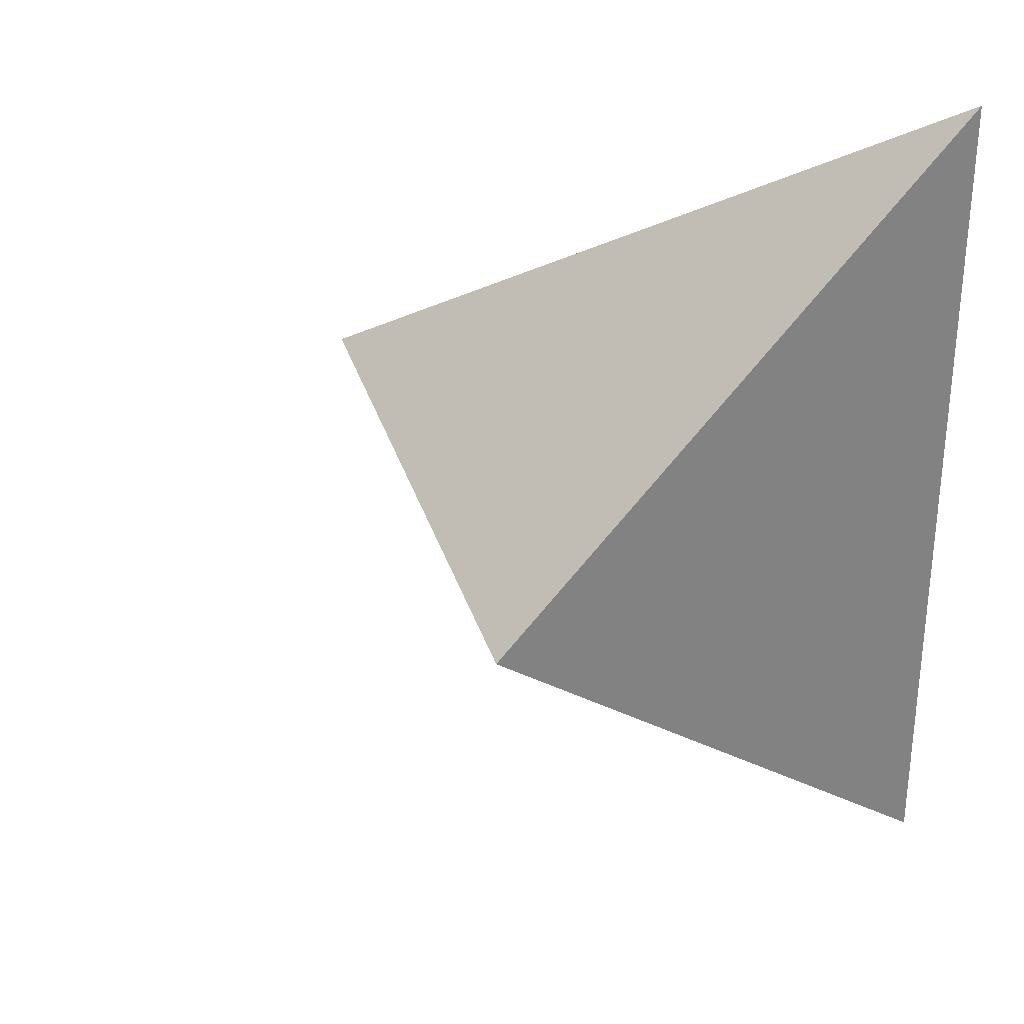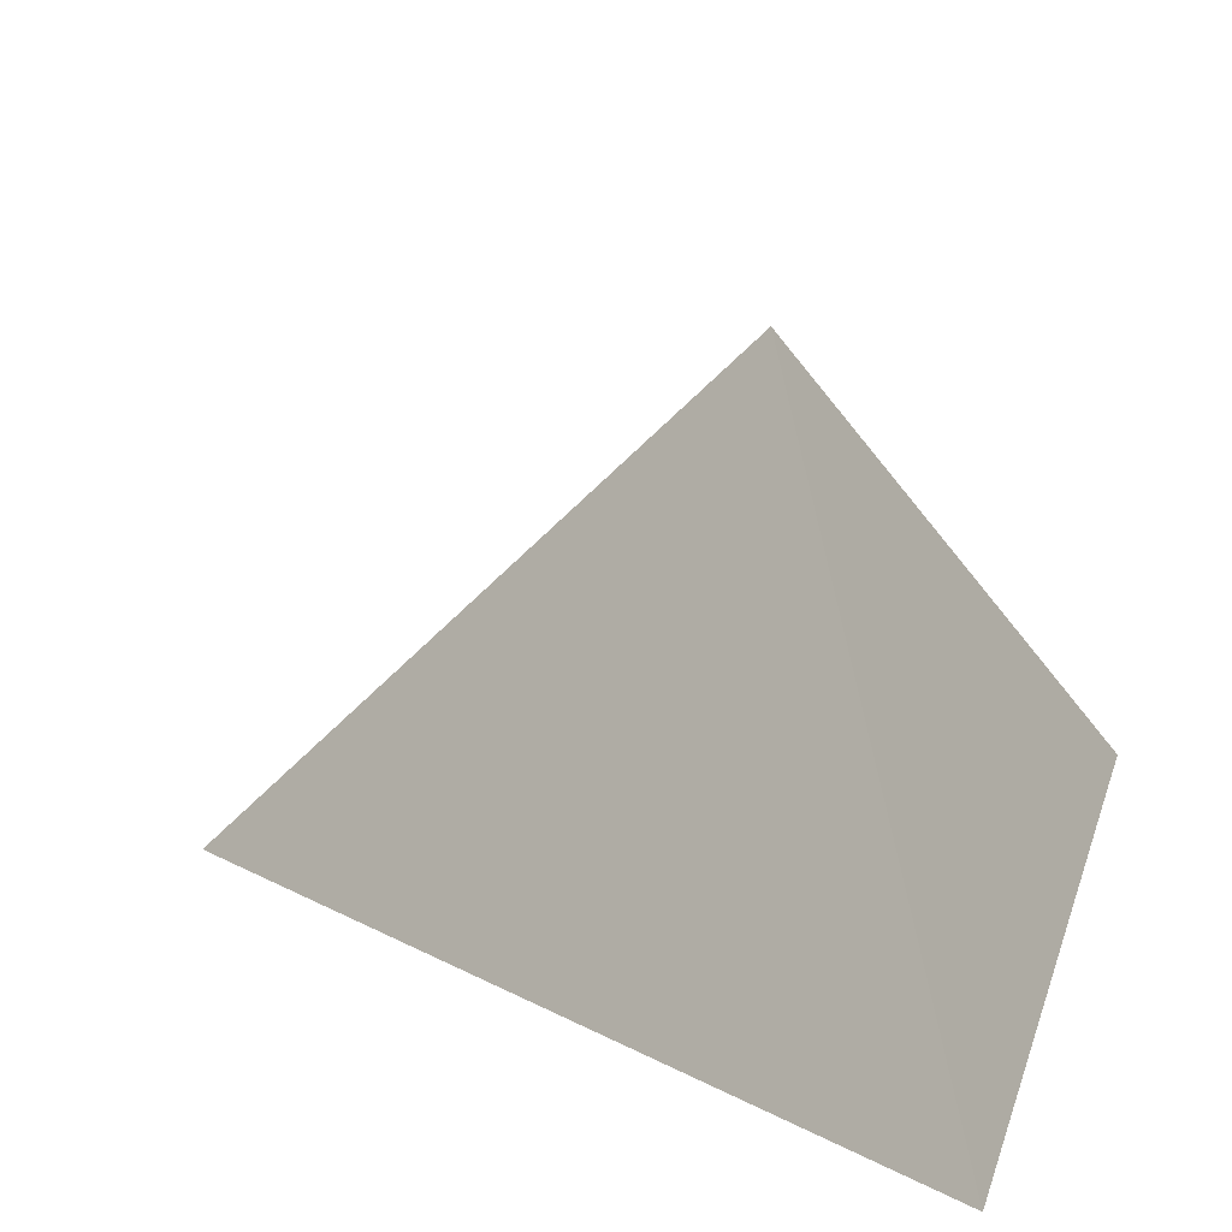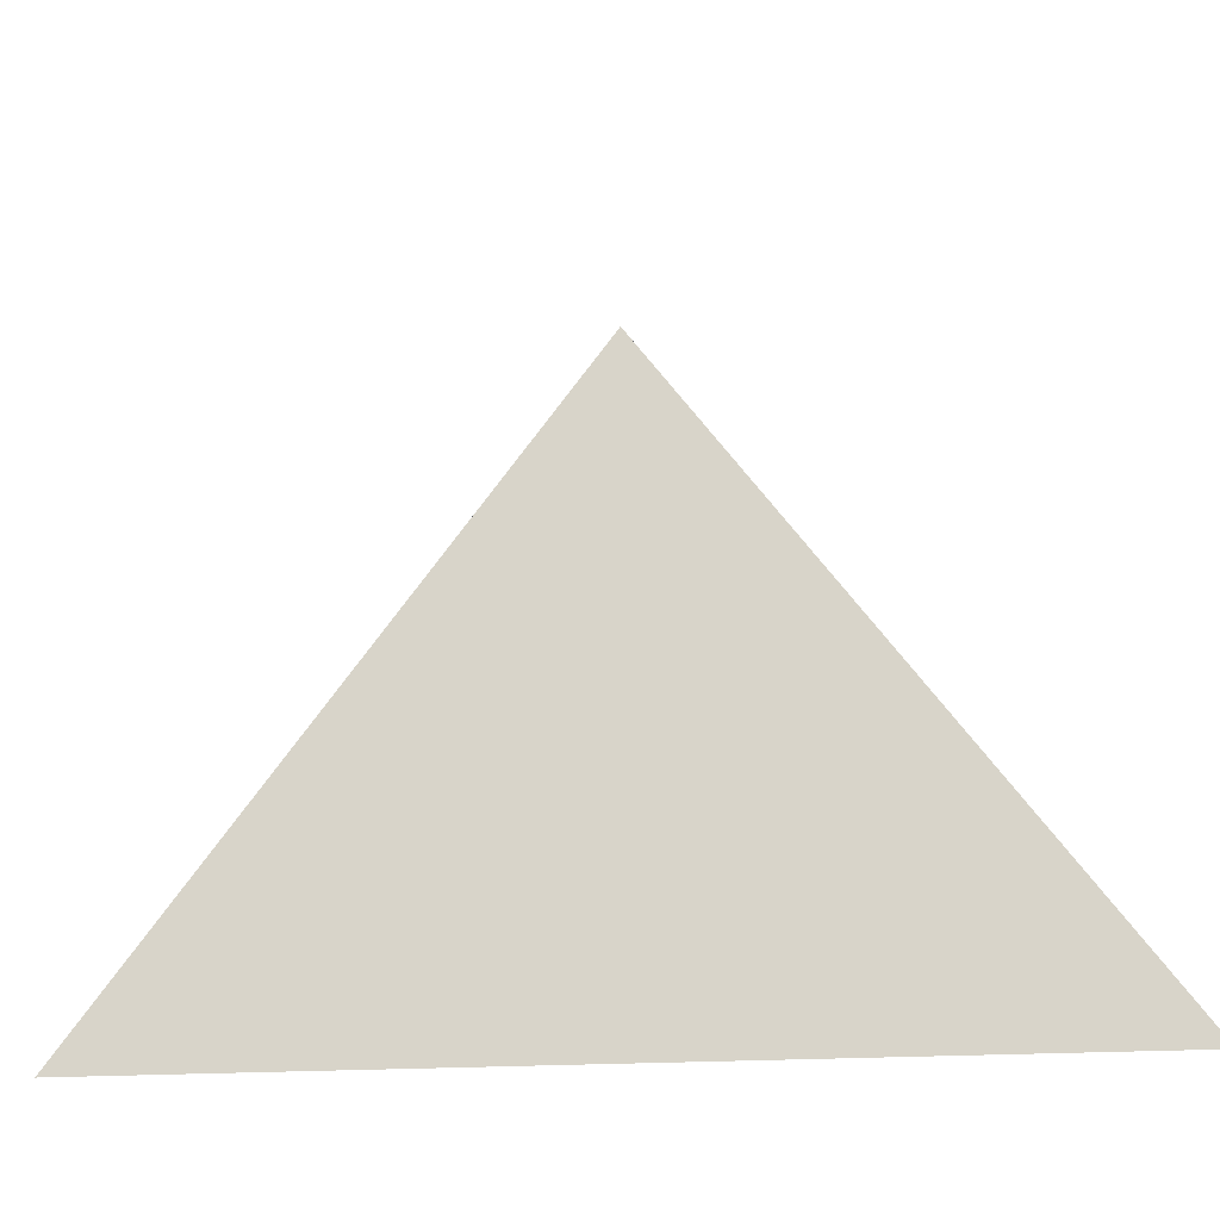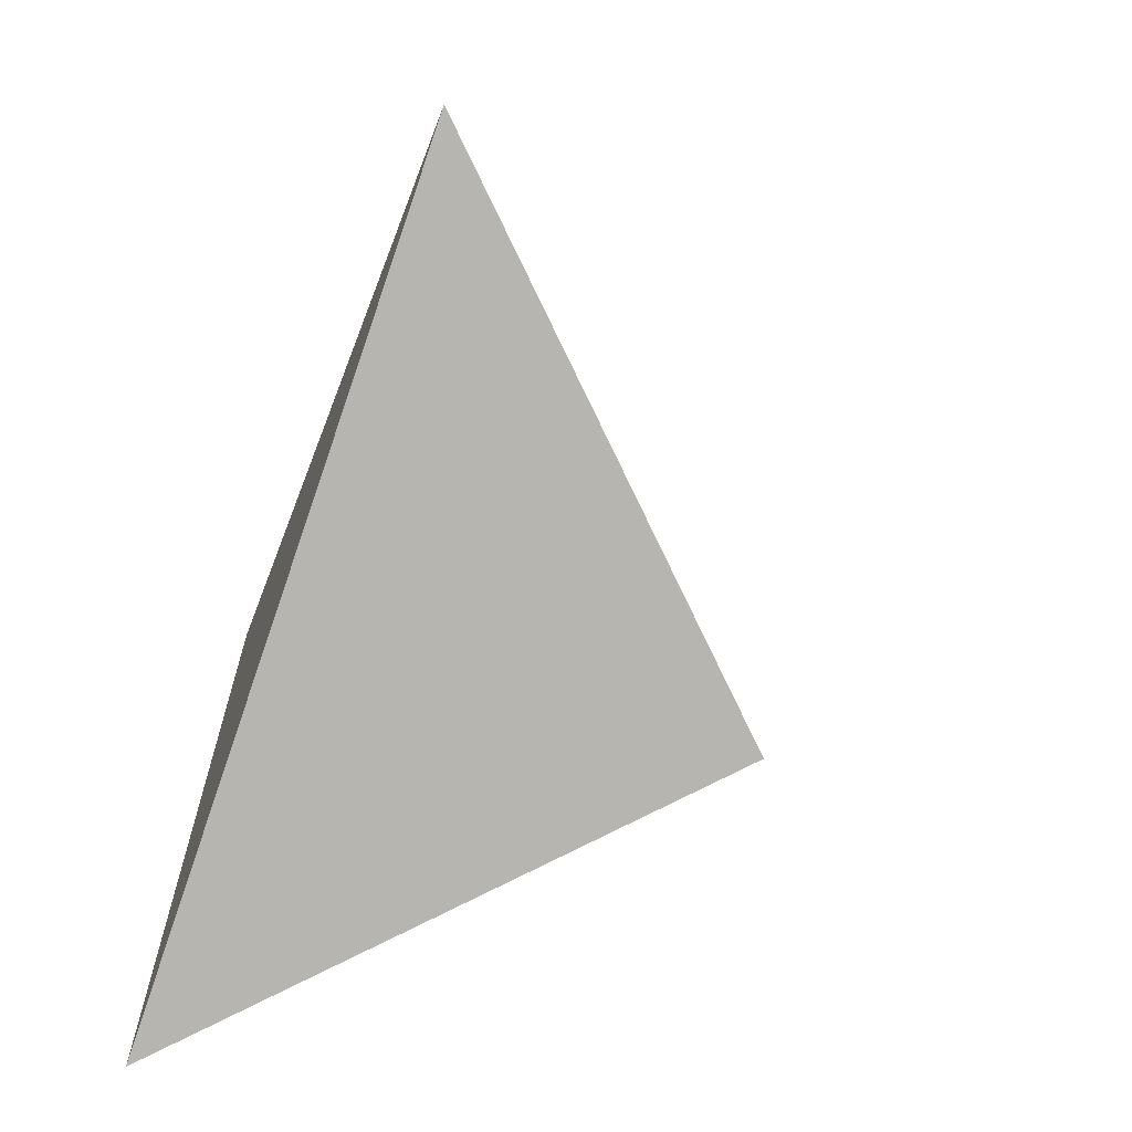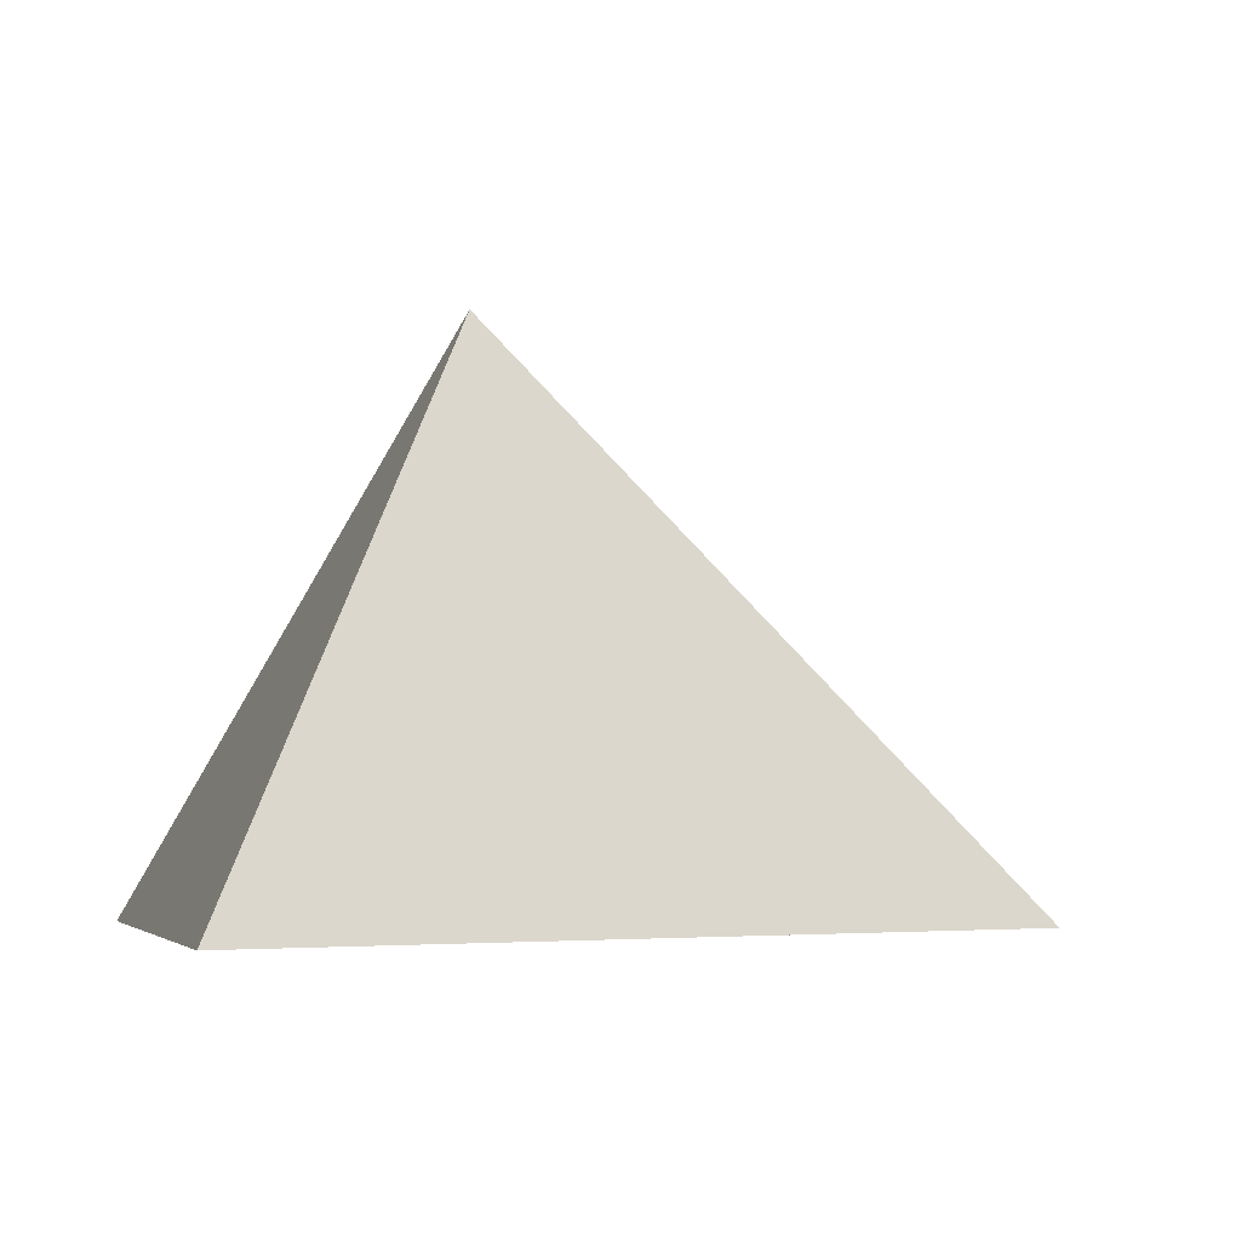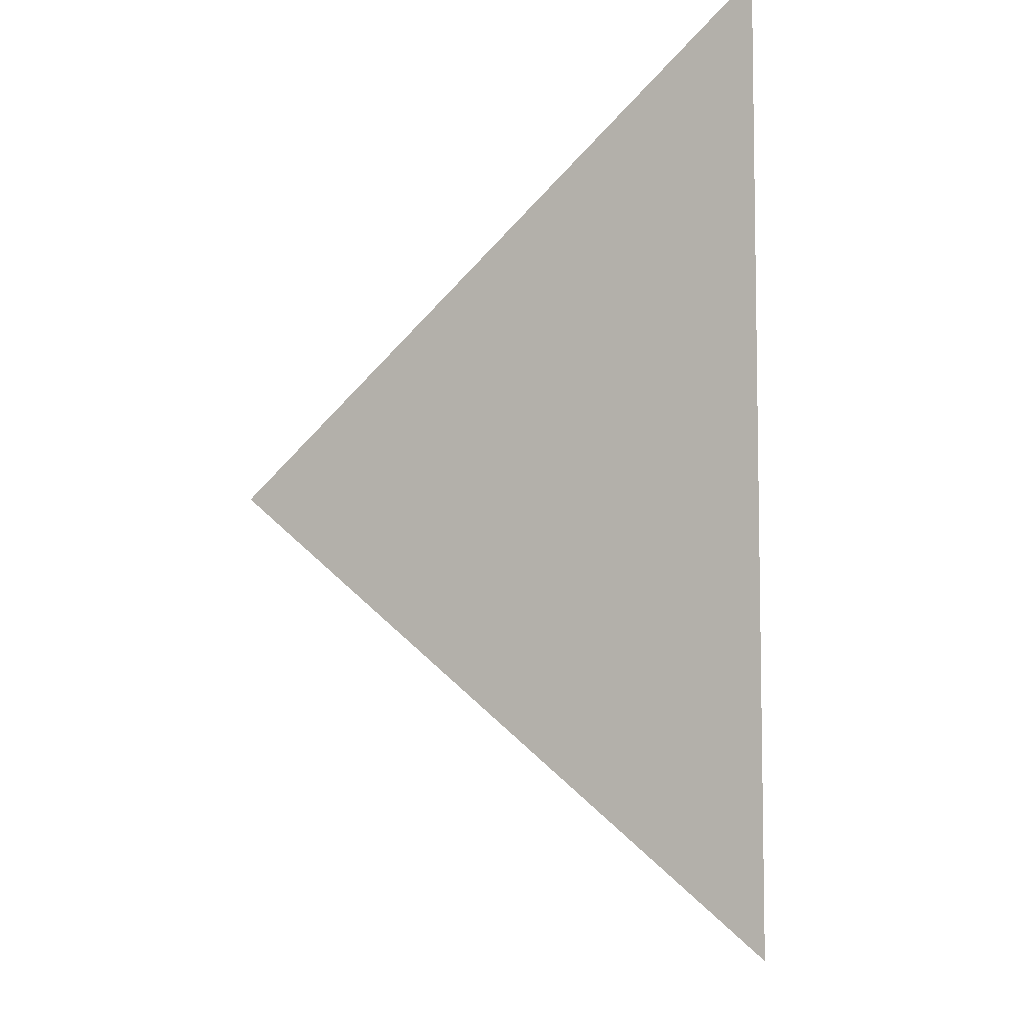
<metadata>
{"format":"obj","ext":"obj","renderer":"f3d","projection":"perspective","resolution":1024,"background":"white","views":[{"elev":30.7,"azim":29.6,"up":"+Y"},{"elev":19.1,"azim":15.1,"up":"+Z"},{"elev":12.6,"azim":86.3,"up":"+Z"},{"elev":-67.3,"azim":-110.0,"up":"+Y"},{"elev":-4.5,"azim":167.1,"up":"+Z"},{"elev":-7.1,"azim":95.3,"up":"+Y"}]}
</metadata>
<code>
v -3.68 -4.015 0.2
v -3.44 -3.876 0.2
v -3.44 -4.153 0.2
v -3.52 -4.015 0.36
f 1 2 3
f 4 2 1
f 4 3 2
f 4 1 3

</code>
